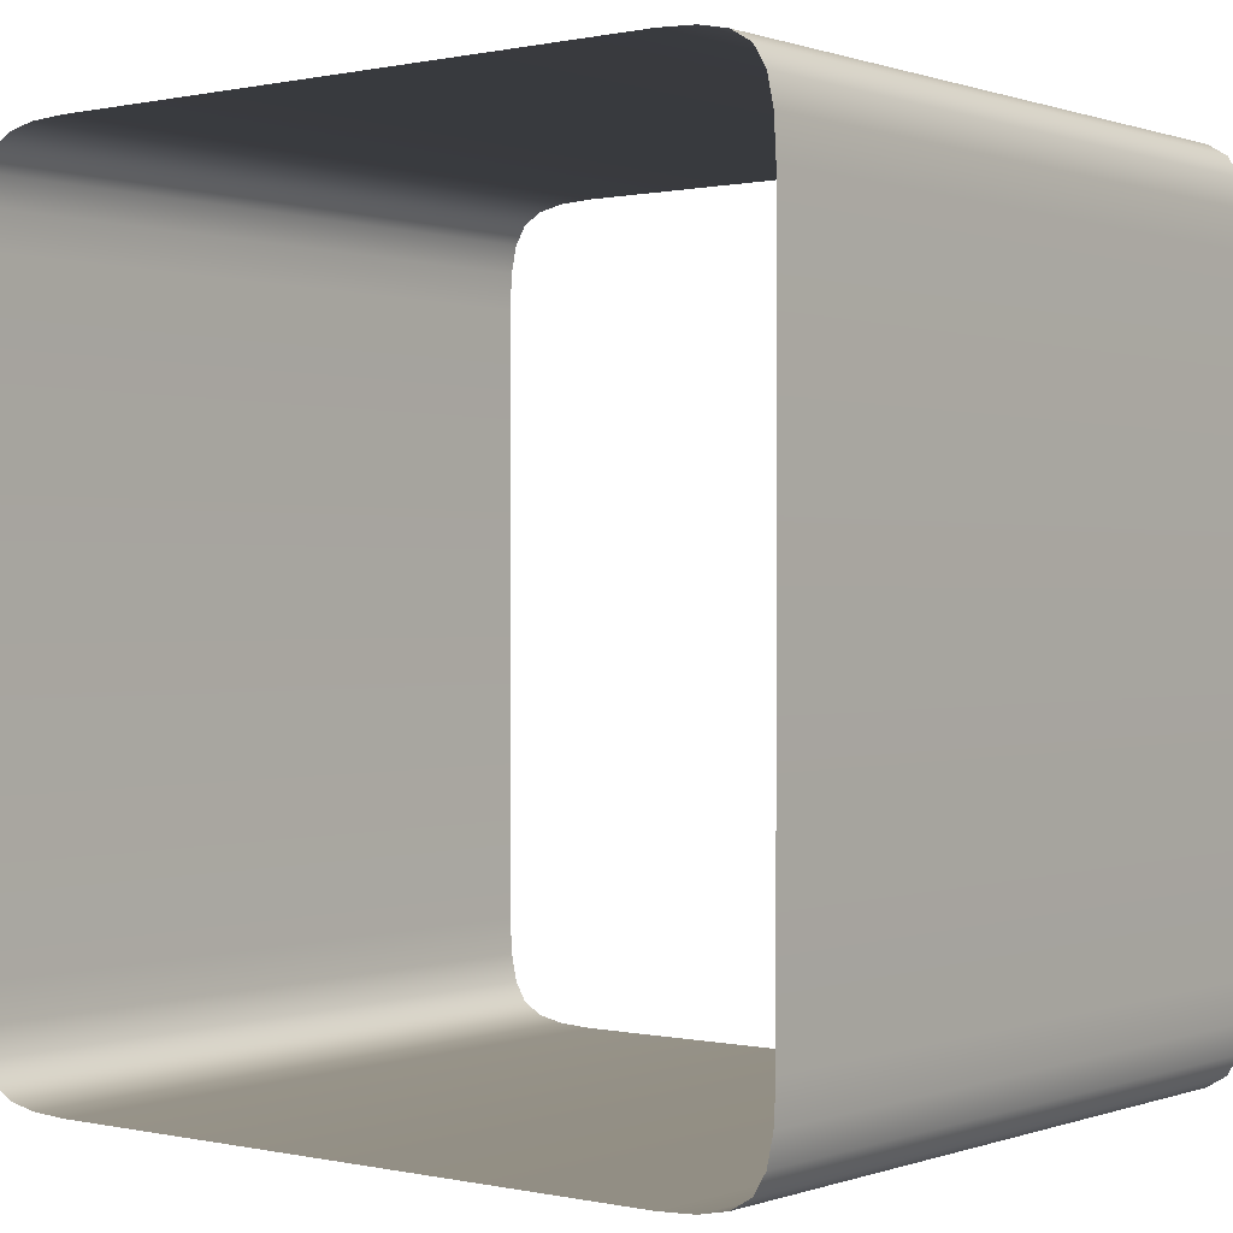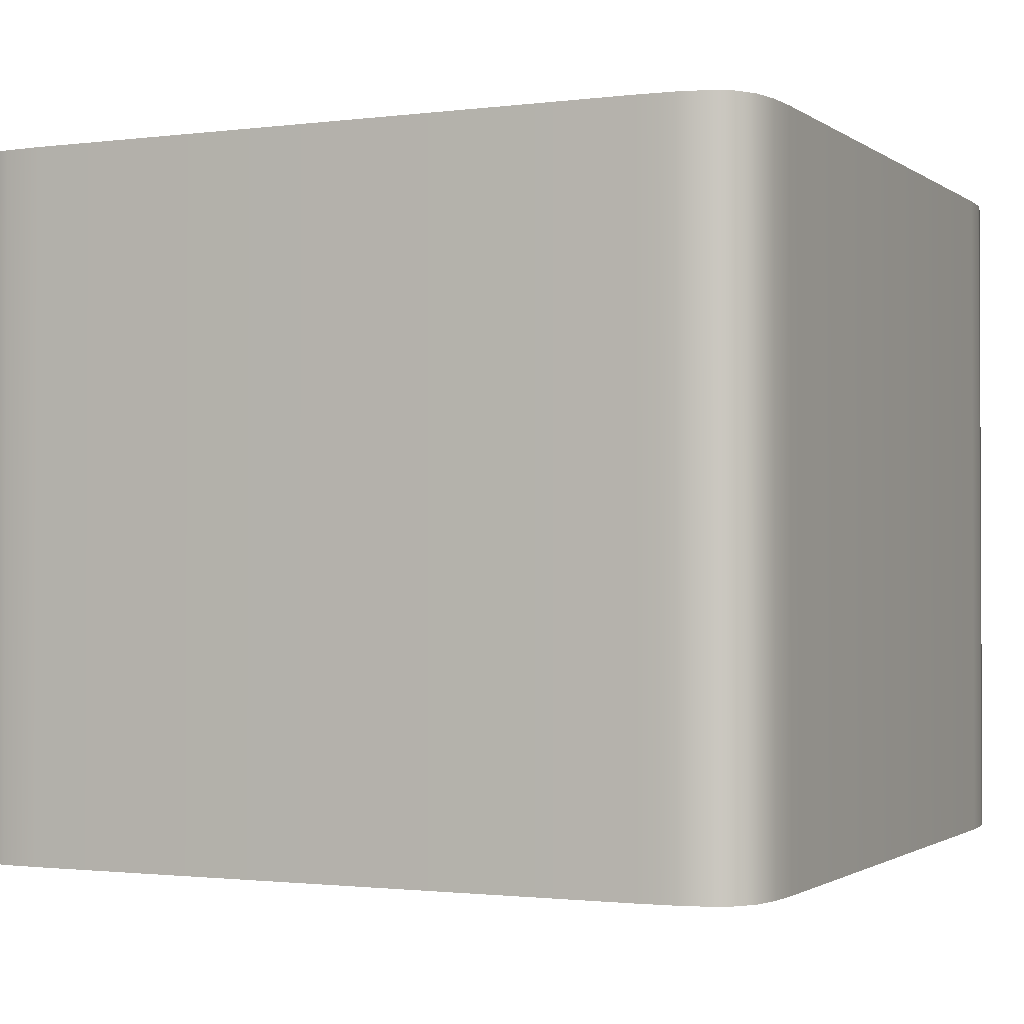
<metadata>
{"format":"obj","ext":"obj","renderer":"f3d","projection":"perspective","resolution":1024,"background":"white","views":[{"elev":0.3,"azim":38.6,"up":"+Z"},{"elev":-1.4,"azim":-64.9,"up":"+Y"}]}
</metadata>
<code>
g pb_Mesh-572898
v 5.715 10 5.715
v 5.715 8.889 5.715
v 5.886 8.889 5.431
v 5.886 10 5.431
v 5.972 8.889 5.024
v 5.972 10 5.024
v 6 8.889 4.486
v 6 10 4.486
v 6 7.778 4.486
v 5.972 7.778 5.024
v 5.886 7.778 5.431
v 5.715 7.778 5.715
v 6 6.667 4.486
v 5.972 6.667 5.024
v 5.886 6.667 5.431
v 5.715 6.667 5.715
v 6 5.556 4.486
v 5.972 5.556 5.024
v 5.886 5.556 5.431
v 5.715 5.556 5.715
v 6 4.444 4.486
v 5.972 4.444 5.024
v 5.886 4.444 5.431
v 5.715 4.444 5.715
v 6 3.333 4.486
v 5.972 3.333 5.024
v 5.886 3.333 5.431
v 5.715 3.333 5.715
v 6 2.222 4.486
v 5.972 2.222 5.024
v 5.886 2.222 5.431
v 5.715 2.222 5.715
v 6 1.111 4.486
v 5.972 1.111 5.024
v 5.886 1.111 5.431
v 5.715 1.111 5.715
v 6 0 4.486
v 5.972 0 5.024
v 5.886 0 5.431
v 5.715 0 5.715
v 6 3.333 4.486
v 6 2.222 4.486
v 6 2.222 -4.486
v 6 3.333 4.486
v 6 2.222 -4.486
v 6 3.333 -4.486
v 6 2.222 4.486
v 6 1.111 4.486
v 6 1.111 -4.486
v 6 2.222 4.486
v 6 1.111 -4.486
v 6 2.222 -4.486
v 6 1.111 4.486
v 6 0 4.486
v 6 0 -4.486
v 6 1.111 4.486
v 6 0 -4.486
v 6 1.111 -4.486
v 6 4.444 4.486
v 6 3.333 4.486
v 6 3.333 -4.486
v 6 4.444 4.486
v 6 3.333 -4.486
v 6 4.444 -4.486
v 6 5.556 4.486
v 6 4.444 4.486
v 6 4.444 -4.486
v 6 5.556 4.486
v 6 4.444 -4.486
v 6 5.556 -4.486
v 6 6.667 4.486
v 6 5.556 4.486
v 6 5.556 -4.486
v 6 6.667 4.486
v 6 5.556 -4.486
v 6 6.667 -4.486
v 6 7.778 4.486
v 6 6.667 4.486
v 6 6.667 -4.486
v 6 7.778 4.486
v 6 6.667 -4.486
v 6 7.778 -4.486
v 6 8.889 4.486
v 6 7.778 4.486
v 6 7.778 -4.486
v 6 8.889 4.486
v 6 7.778 -4.486
v 6 8.889 -4.486
v 6 10 4.486
v 6 8.889 4.486
v 6 8.889 -4.486
v 6 10 4.486
v 6 8.889 -4.486
v 6 10 -4.486
v 5.715 10 5.715
v 5.431 10 5.886
v 5.431 8.889 5.886
v 5.715 8.889 5.715
v 5.024 10 5.972
v 5.024 8.889 5.972
v 4.486 10 6
v 4.486 8.889 6
v 5.715 7.778 5.715
v 5.431 7.778 5.886
v 5.024 7.778 5.972
v 4.486 7.778 6
v 5.715 6.667 5.715
v 5.431 6.667 5.886
v 5.024 6.667 5.972
v 4.486 6.667 6
v 5.715 5.556 5.715
v 5.431 5.556 5.886
v 5.024 5.556 5.972
v 4.486 5.556 6
v 5.715 4.444 5.715
v 5.431 4.444 5.886
v 5.024 4.444 5.972
v 4.486 4.444 6
v 5.715 3.333 5.715
v 5.431 3.333 5.886
v 5.024 3.333 5.972
v 4.486 3.333 6
v 5.715 2.222 5.715
v 5.431 2.222 5.886
v 5.024 2.222 5.972
v 4.486 2.222 6
v 5.715 1.111 5.715
v 5.431 1.111 5.886
v 5.024 1.111 5.972
v 4.486 1.111 6
v 5.715 0 5.715
v 5.431 0 5.886
v 5.024 0 5.972
v 4.486 0 6
v 4.486 2.222 6
v 4.486 3.333 6
v -4.486 3.333 6
v 4.486 2.222 6
v -4.486 3.333 6
v -4.486 2.222 6
v 4.486 3.333 6
v -4.486 4.444 6
v -4.486 3.333 6
v 4.486 3.333 6
v 4.486 4.444 6
v -4.486 4.444 6
v 4.486 4.444 6
v -4.486 5.556 6
v -4.486 4.444 6
v 4.486 4.444 6
v 4.486 5.556 6
v -4.486 5.556 6
v 4.486 5.556 6
v -4.486 6.667 6
v -4.486 5.556 6
v 4.486 5.556 6
v 4.486 6.667 6
v -4.486 6.667 6
v 4.486 6.667 6
v -4.486 7.778 6
v -4.486 6.667 6
v 4.486 6.667 6
v 4.486 7.778 6
v -4.486 7.778 6
v 4.486 7.778 6
v -4.486 8.889 6
v -4.486 7.778 6
v 4.486 7.778 6
v 4.486 8.889 6
v -4.486 8.889 6
v 4.486 8.889 6
v -4.486 10 6
v -4.486 8.889 6
v 4.486 8.889 6
v 4.486 10 6
v -4.486 10 6
v 4.486 1.111 6
v 4.486 2.222 6
v -4.486 2.222 6
v 4.486 1.111 6
v -4.486 2.222 6
v -4.486 1.111 6
v 4.486 0 6
v 4.486 1.111 6
v -4.486 1.111 6
v 4.486 0 6
v -4.486 1.111 6
v -4.486 0 6
v 4.486 8.889 -6
v -4.486 8.889 -6
v -4.486 10 -6
v 4.486 8.889 -6
v -4.486 10 -6
v 4.486 10 -6
v 5.024 8.889 -5.972
v 4.486 8.889 -6
v 4.486 10 -6
v 5.024 10 -5.972
v 5.431 8.889 -5.886
v 5.431 10 -5.886
v 5.715 10 -5.715
v 5.431 8.889 -5.886
v 5.431 10 -5.886
v 5.715 8.889 -5.715
v 5.715 7.778 -5.715
v 5.431 7.778 -5.886
v 5.431 7.778 -5.886
v 5.024 7.778 -5.972
v 4.486 7.778 -6
v 4.486 7.778 -6
v -4.486 8.889 -6
v 4.486 8.889 -6
v 4.486 7.778 -6
v -4.486 7.778 -6
v -4.486 8.889 -6
v 5.715 6.667 -5.715
v 5.431 6.667 -5.886
v 5.431 6.667 -5.886
v 5.024 6.667 -5.972
v 4.486 6.667 -6
v 4.486 6.667 -6
v -4.486 7.778 -6
v 4.486 7.778 -6
v 4.486 6.667 -6
v -4.486 6.667 -6
v -4.486 7.778 -6
v 5.715 5.556 -5.715
v 5.431 5.556 -5.886
v 5.431 5.556 -5.886
v 5.024 5.556 -5.972
v 4.486 5.556 -6
v 4.486 5.556 -6
v -4.486 6.667 -6
v 4.486 6.667 -6
v 4.486 5.556 -6
v -4.486 5.556 -6
v -4.486 6.667 -6
v 5.715 5.556 -5.715
v 5.715 4.444 -5.715
v 5.431 4.444 -5.886
v 5.024 4.444 -5.972
v 4.486 4.444 -6
v 4.486 4.444 -6
v -4.486 5.556 -6
v 4.486 5.556 -6
v 4.486 4.444 -6
v -4.486 4.444 -6
v -4.486 5.556 -6
v 5.715 3.333 -5.715
v 5.431 3.333 -5.886
v 5.024 3.333 -5.972
v 4.486 3.333 -6
v 4.486 3.333 -6
v -4.486 4.444 -6
v 4.486 4.444 -6
v 4.486 3.333 -6
v -4.486 3.333 -6
v -4.486 4.444 -6
v 5.715 2.222 -5.715
v 5.431 2.222 -5.886
v 5.024 2.222 -5.972
v 4.486 2.222 -6
v 4.486 2.222 -6
v -4.486 3.333 -6
v 4.486 3.333 -6
v 4.486 2.222 -6
v -4.486 2.222 -6
v -4.486 3.333 -6
v 5.715 1.111 -5.715
v 5.431 1.111 -5.886
v 5.024 1.111 -5.972
v 4.486 1.111 -6
v 4.486 1.111 -6
v -4.486 2.222 -6
v 4.486 2.222 -6
v 4.486 1.111 -6
v -4.486 1.111 -6
v -4.486 2.222 -6
v 5.715 0 -5.715
v 5.431 0 -5.886
v 5.024 0 -5.972
v 4.486 0 -6
v -4.486 0 -6
v -4.486 1.111 -6
v 4.486 1.111 -6
v -4.486 0 -6
v 4.486 1.111 -6
v 4.486 0 -6
v -5.024 2.222 -5.972
v -4.486 3.333 -6
v -4.486 2.222 -6
v -5.024 3.333 -5.972
v -4.486 4.444 -6
v -5.024 4.444 -5.972
v -4.486 5.556 -6
v -5.024 5.556 -5.972
v -4.486 6.667 -6
v -5.024 6.667 -5.972
v -4.486 7.778 -6
v -5.024 7.778 -5.972
v -4.486 8.889 -6
v -5.024 8.889 -5.972
v -4.486 10 -6
v -5.024 10 -5.972
v -5.431 8.889 -5.886
v -5.431 10 -5.886
v -5.715 10 -5.715
v -5.431 10 -5.886
v -5.431 8.889 -5.886
v -5.715 8.889 -5.715
v -5.715 7.778 -5.715
v -5.431 7.778 -5.886
v -5.431 7.778 -5.886
v -5.715 6.667 -5.715
v -5.431 6.667 -5.886
v -5.431 6.667 -5.886
v -5.715 5.556 -5.715
v -5.431 5.556 -5.886
v -5.715 5.556 -5.715
v -5.715 4.444 -5.715
v -5.431 4.444 -5.886
v -5.715 3.333 -5.715
v -5.431 3.333 -5.886
v -5.715 2.222 -5.715
v -5.431 2.222 -5.886
v -5.715 1.111 -5.715
v -5.431 1.111 -5.886
v -5.024 1.111 -5.972
v -4.486 1.111 -6
v -5.715 0 -5.715
v -5.431 0 -5.886
v -5.024 0 -5.972
v -4.486 0 -6
v 5.715 10 -5.715
v 5.886 10 -5.431
v 5.886 8.889 -5.431
v 5.715 8.889 -5.715
v 5.972 8.889 -5.024
v 5.972 10 -5.024
v 6 8.889 -4.486
v 6 10 -4.486
v 6 7.778 -4.486
v 5.972 7.778 -5.024
v 5.886 7.778 -5.431
v 5.715 7.778 -5.715
v 6 6.667 -4.486
v 5.972 6.667 -5.024
v 5.886 6.667 -5.431
v 5.715 6.667 -5.715
v 6 5.556 -4.486
v 5.972 5.556 -5.024
v 5.886 5.556 -5.431
v 5.715 5.556 -5.715
v 6 4.444 -4.486
v 5.972 4.444 -5.024
v 5.886 4.444 -5.431
v 5.715 4.444 -5.715
v 6 3.333 -4.486
v 5.972 3.333 -5.024
v 5.886 3.333 -5.431
v 5.715 3.333 -5.715
v 6 2.222 -4.486
v 5.972 2.222 -5.024
v 5.886 2.222 -5.431
v 5.715 2.222 -5.715
v 6 1.111 -4.486
v 5.972 1.111 -5.024
v 5.886 1.111 -5.431
v 5.715 1.111 -5.715
v 6 0 -4.486
v 5.972 0 -5.024
v 5.886 0 -5.431
v 5.715 0 -5.715
v -5.715 10 -5.715
v -5.715 8.889 -5.715
v -5.886 8.889 -5.431
v -5.886 10 -5.431
v -5.972 8.889 -5.024
v -5.972 10 -5.024
v -6 8.889 -4.486
v -6 10 -4.486
v -6 7.778 -4.486
v -5.972 7.778 -5.024
v -5.886 7.778 -5.431
v -5.715 7.778 -5.715
v -6 6.667 -4.486
v -5.972 6.667 -5.024
v -5.886 6.667 -5.431
v -5.715 6.667 -5.715
v -6 5.556 -4.486
v -5.972 5.556 -5.024
v -5.886 5.556 -5.431
v -5.715 5.556 -5.715
v -6 4.444 -4.486
v -5.972 4.444 -5.024
v -5.886 4.444 -5.431
v -5.715 5.556 -5.715
v -5.715 4.444 -5.715
v -5.886 4.444 -5.431
v -6 3.333 -4.486
v -5.972 3.333 -5.024
v -5.886 3.333 -5.431
v -5.715 4.444 -5.715
v -5.715 3.333 -5.715
v -5.886 3.333 -5.431
v -6 2.222 -4.486
v -5.972 2.222 -5.024
v -5.886 2.222 -5.431
v -5.886 2.222 -5.431
v -5.715 2.222 -5.715
v -6 1.111 -4.486
v -5.972 1.111 -5.024
v -5.886 1.111 -5.431
v -5.715 2.222 -5.715
v -5.715 1.111 -5.715
v -5.886 1.111 -5.431
v -6 0 -4.486
v -5.972 0 -5.024
v -5.886 0 -5.431
v -5.886 0 -5.431
v -5.715 0 -5.715
v -6 3.333 -4.486
v -6 2.222 -4.486
v -6 2.222 4.486
v -6 3.333 -4.486
v -6 2.222 4.486
v -6 3.333 4.486
v -6 2.222 -4.486
v -6 1.111 -4.486
v -6 1.111 4.486
v -6 2.222 -4.486
v -6 1.111 4.486
v -6 2.222 4.486
v -6 1.111 -4.486
v -6 0 -4.486
v -6 0 4.486
v -6 1.111 -4.486
v -6 0 4.486
v -6 1.111 4.486
v -6 4.444 -4.486
v -6 3.333 -4.486
v -6 3.333 4.486
v -6 4.444 -4.486
v -6 3.333 4.486
v -6 4.444 4.486
v -6 5.556 -4.486
v -6 4.444 -4.486
v -6 4.444 4.486
v -6 5.556 -4.486
v -6 4.444 4.486
v -6 5.556 4.486
v -6 6.667 -4.486
v -6 5.556 -4.486
v -6 5.556 4.486
v -6 6.667 -4.486
v -6 5.556 4.486
v -6 6.667 4.486
v -6 7.778 -4.486
v -6 6.667 -4.486
v -6 6.667 4.486
v -6 7.778 -4.486
v -6 6.667 4.486
v -6 7.778 4.486
v -6 8.889 -4.486
v -6 7.778 -4.486
v -6 7.778 4.486
v -6 8.889 -4.486
v -6 7.778 4.486
v -6 8.889 4.486
v -6 10 -4.486
v -6 8.889 -4.486
v -6 8.889 4.486
v -6 10 -4.486
v -6 8.889 4.486
v -6 10 4.486
v -5.715 10 5.715
v -5.886 10 5.431
v -5.886 8.889 5.431
v -5.715 10 5.715
v -5.886 8.889 5.431
v -5.715 8.889 5.715
v -5.972 8.889 5.024
v -5.972 10 5.024
v -6 8.889 4.486
v -6 10 4.486
v -6 7.778 4.486
v -5.972 7.778 5.024
v -5.886 7.778 5.431
v -5.715 8.889 5.715
v -5.715 7.778 5.715
v -6 6.667 4.486
v -5.972 6.667 5.024
v -5.886 6.667 5.431
v -5.715 6.667 5.715
v -6 5.556 4.486
v -5.972 5.556 5.024
v -5.886 5.556 5.431
v -5.715 5.556 5.715
v -6 4.444 4.486
v -5.972 4.444 5.024
v -5.886 4.444 5.431
v -5.715 4.444 5.715
v -6 3.333 4.486
v -5.972 3.333 5.024
v -5.886 3.333 5.431
v -5.715 4.444 5.715
v -5.886 3.333 5.431
v -5.715 3.333 5.715
v -6 2.222 4.486
v -5.972 2.222 5.024
v -5.886 2.222 5.431
v -5.886 2.222 5.431
v -5.715 2.222 5.715
v -6 1.111 4.486
v -5.972 1.111 5.024
v -5.886 1.111 5.431
v -5.886 1.111 5.431
v -5.715 2.222 5.715
v -5.715 1.111 5.715
v -6 0 4.486
v -5.972 0 5.024
v -5.886 0 5.431
v -5.715 0 5.715
v -5.715 10 5.715
v -5.715 8.889 5.715
v -5.431 8.889 5.886
v -5.431 10 5.886
v -5.024 10 5.972
v -5.024 8.889 5.972
v -4.486 10 6
v -4.486 8.889 6
v -5.715 7.778 5.715
v -5.431 7.778 5.886
v -5.024 7.778 5.972
v -4.486 7.778 6
v -5.431 7.778 5.886
v -5.715 7.778 5.715
v -5.715 6.667 5.715
v -5.431 6.667 5.886
v -5.431 6.667 5.886
v -5.024 6.667 5.972
v -4.486 6.667 6
v -5.715 5.556 5.715
v -5.431 5.556 5.886
v -5.431 5.556 5.886
v -5.024 5.556 5.972
v -4.486 5.556 6
v -5.715 4.444 5.715
v -5.715 4.444 5.715
v -5.431 4.444 5.886
v -5.024 4.444 5.972
v -4.486 4.444 6
v -5.715 3.333 5.715
v -5.431 3.333 5.886
v -5.024 3.333 5.972
v -4.486 3.333 6
v -5.715 2.222 5.715
v -5.431 2.222 5.886
v -5.024 2.222 5.972
v -4.486 2.222 6
v -5.715 1.111 5.715
v -5.431 1.111 5.886
v -5.024 1.111 5.972
v -4.486 1.111 6
v -5.715 0 5.715
v -5.431 0 5.886
v -5.024 0 5.972
v -4.486 0 6
g pb_Mesh-572898_0
f 3 2 1
f 4 3 1
f 5 3 4
f 6 5 4
f 7 5 6
f 8 7 6
f 7 9 5
f 9 10 5
f 5 10 3
f 10 11 3
f 3 11 2
f 11 12 2
f 9 13 10
f 13 14 10
f 10 14 11
f 14 15 11
f 11 15 12
f 15 16 12
f 13 17 14
f 17 18 14
f 14 18 15
f 18 19 15
f 15 19 16
f 19 20 16
f 17 21 18
f 21 22 18
f 18 22 19
f 22 23 19
f 19 23 20
f 23 24 20
f 21 25 22
f 25 26 22
f 22 26 23
f 26 27 23
f 23 27 24
f 27 28 24
f 25 29 26
f 29 30 26
f 26 30 27
f 30 31 27
f 27 31 28
f 31 32 28
f 29 33 30
f 33 34 30
f 30 34 31
f 34 35 31
f 31 35 32
f 35 36 32
f 33 37 34
f 37 38 34
f 34 38 35
f 38 39 35
f 35 39 36
f 39 40 36
f 43 42 41
f 46 45 44
f 49 48 47
f 52 51 50
f 55 54 53
f 58 57 56
f 61 60 59
f 64 63 62
f 67 66 65
f 70 69 68
f 73 72 71
f 76 75 74
f 79 78 77
f 82 81 80
f 85 84 83
f 88 87 86
f 91 90 89
f 94 93 92
f 97 96 95
f 98 97 95
f 99 96 97
f 100 99 97
f 101 99 100
f 102 101 100
f 98 103 97
f 103 104 97
f 100 97 104
f 105 100 104
f 102 100 105
f 106 102 105
f 103 107 104
f 107 108 104
f 105 104 108
f 109 105 108
f 106 105 109
f 110 106 109
f 107 111 108
f 111 112 108
f 109 108 112
f 113 109 112
f 110 109 113
f 114 110 113
f 111 115 112
f 115 116 112
f 113 112 116
f 117 113 116
f 114 113 117
f 118 114 117
f 115 119 116
f 119 120 116
f 117 116 120
f 121 117 120
f 118 117 121
f 122 118 121
f 119 123 120
f 123 124 120
f 121 120 124
f 125 121 124
f 122 121 125
f 126 122 125
f 123 127 124
f 127 128 124
f 125 124 128
f 129 125 128
f 126 125 129
f 130 126 129
f 127 131 128
f 131 132 128
f 129 128 132
f 133 129 132
f 130 129 133
f 134 130 133
f 137 136 135
f 140 139 138
f 143 142 141
f 146 145 144
f 149 148 147
f 152 151 150
f 155 154 153
f 158 157 156
f 161 160 159
f 164 163 162
f 167 166 165
f 170 169 168
f 173 172 171
f 176 175 174
f 179 178 177
f 182 181 180
f 185 184 183
f 188 187 186
f 191 190 189
f 194 193 192
f 197 196 195
f 198 197 195
f 198 195 199
f 200 198 199
f 203 202 201
f 202 204 201
f 205 204 202
f 206 205 202
f 199 195 207
f 195 208 207
f 195 196 208
f 196 209 208
f 212 211 210
f 215 214 213
f 216 205 206
f 217 216 206
f 207 208 218
f 208 219 218
f 208 209 219
f 209 220 219
f 223 222 221
f 226 225 224
f 227 216 217
f 228 227 217
f 218 219 229
f 219 230 229
f 219 220 230
f 220 231 230
f 234 233 232
f 237 236 235
f 239 238 229
f 240 239 229
f 229 230 240
f 230 241 240
f 230 231 241
f 231 242 241
f 245 244 243
f 248 247 246
f 249 239 240
f 250 249 240
f 240 241 250
f 241 251 250
f 241 242 251
f 242 252 251
f 255 254 253
f 258 257 256
f 259 249 250
f 260 259 250
f 250 251 260
f 251 261 260
f 251 252 261
f 252 262 261
f 265 264 263
f 268 267 266
f 269 259 260
f 270 269 260
f 260 261 270
f 261 271 270
f 261 262 271
f 262 272 271
f 275 274 273
f 278 277 276
f 279 269 270
f 280 279 270
f 270 271 280
f 271 281 280
f 271 272 281
f 272 282 281
f 285 284 283
f 288 287 286
f 291 290 289
f 290 292 289
f 290 293 292
f 293 294 292
f 293 295 294
f 295 296 294
f 295 297 296
f 297 298 296
f 297 299 298
f 299 300 298
f 299 301 300
f 301 302 300
f 301 303 302
f 303 304 302
f 302 304 305
f 304 306 305
f 309 308 307
f 310 309 307
f 310 311 309
f 311 312 309
f 302 305 313
f 300 302 313
f 311 314 312
f 314 315 312
f 300 313 316
f 298 300 316
f 314 317 315
f 319 318 316
f 298 316 318
f 296 298 318
f 319 320 318
f 320 321 318
f 296 318 321
f 294 296 321
f 320 322 321
f 322 323 321
f 294 321 323
f 292 294 323
f 322 324 323
f 324 325 323
f 292 323 325
f 289 292 325
f 324 326 325
f 326 327 325
f 289 325 327
f 328 289 327
f 291 289 328
f 329 291 328
f 326 330 327
f 330 331 327
f 328 327 331
f 332 328 331
f 329 328 332
f 333 329 332
f 336 335 334
f 337 336 334
f 336 338 335
f 338 339 335
f 338 340 339
f 340 341 339
f 342 340 338
f 343 342 338
f 343 338 336
f 344 343 336
f 344 336 337
f 345 344 337
f 346 342 343
f 347 346 343
f 347 343 344
f 348 347 344
f 348 344 345
f 349 348 345
f 350 346 347
f 351 350 347
f 351 347 348
f 352 351 348
f 352 348 349
f 353 352 349
f 354 350 351
f 355 354 351
f 355 351 352
f 356 355 352
f 356 352 353
f 357 356 353
f 358 354 355
f 359 358 355
f 359 355 356
f 360 359 356
f 360 356 357
f 361 360 357
f 362 358 359
f 363 362 359
f 363 359 360
f 364 363 360
f 364 360 361
f 365 364 361
f 366 362 363
f 367 366 363
f 367 363 364
f 368 367 364
f 368 364 365
f 369 368 365
f 370 366 367
f 371 370 367
f 371 367 368
f 372 371 368
f 372 368 369
f 373 372 369
f 376 375 374
f 377 376 374
f 378 376 377
f 379 378 377
f 380 378 379
f 381 380 379
f 380 382 378
f 382 383 378
f 378 383 376
f 383 384 376
f 376 384 375
f 384 385 375
f 382 386 383
f 386 387 383
f 383 387 384
f 387 388 384
f 384 388 385
f 388 389 385
f 386 390 387
f 390 391 387
f 387 391 388
f 391 392 388
f 388 392 389
f 392 393 389
f 390 394 391
f 394 395 391
f 391 395 392
f 395 396 392
f 392 396 393
f 399 398 397
f 394 400 395
f 400 401 395
f 395 401 396
f 401 402 396
f 396 402 403
f 405 404 398
f 400 406 401
f 406 407 401
f 401 407 402
f 407 408 402
f 405 409 404
f 409 410 404
f 406 411 407
f 411 412 407
f 407 412 408
f 412 413 408
f 408 413 414
f 416 415 410
f 411 417 412
f 417 418 412
f 412 418 413
f 418 419 413
f 416 420 415
f 420 421 415
f 424 423 422
f 427 426 425
f 430 429 428
f 433 432 431
f 436 435 434
f 439 438 437
f 442 441 440
f 445 444 443
f 448 447 446
f 451 450 449
f 454 453 452
f 457 456 455
f 460 459 458
f 463 462 461
f 466 465 464
f 469 468 467
f 472 471 470
f 475 474 473
f 478 477 476
f 481 480 479
f 478 482 477
f 482 483 477
f 482 484 483
f 484 485 483
f 486 484 482
f 487 486 482
f 487 482 478
f 488 487 478
f 488 478 489
f 490 488 489
f 491 486 487
f 492 491 487
f 492 487 488
f 493 492 488
f 493 488 490
f 494 493 490
f 495 491 492
f 496 495 492
f 496 492 493
f 497 496 493
f 497 493 494
f 498 497 494
f 499 495 496
f 500 499 496
f 500 496 497
f 501 500 497
f 501 497 498
f 502 501 498
f 503 499 500
f 504 503 500
f 504 500 501
f 505 504 501
f 505 501 502
f 508 507 506
f 509 503 504
f 510 509 504
f 510 504 505
f 511 510 505
f 512 507 508
f 513 512 508
f 514 509 510
f 515 514 510
f 515 510 511
f 516 515 511
f 517 512 513
f 519 516 518
f 520 514 515
f 521 520 515
f 521 515 516
f 522 521 516
f 522 516 519
f 523 522 519
f 526 525 524
f 527 526 524
f 527 528 526
f 528 529 526
f 528 530 529
f 530 531 529
f 532 525 526
f 533 532 526
f 526 529 533
f 529 534 533
f 529 531 534
f 531 535 534
f 538 537 536
f 539 538 536
f 533 534 540
f 534 541 540
f 534 535 541
f 535 542 541
f 543 538 539
f 544 543 539
f 540 541 545
f 541 546 545
f 541 542 546
f 542 547 546
f 548 543 544
f 550 549 545
f 545 546 550
f 546 551 550
f 546 547 551
f 547 552 551
f 553 549 550
f 554 553 550
f 550 551 554
f 551 555 554
f 551 552 555
f 552 556 555
f 557 553 554
f 558 557 554
f 554 555 558
f 555 559 558
f 555 556 559
f 556 560 559
f 561 557 558
f 562 561 558
f 558 559 562
f 559 563 562
f 559 560 563
f 560 564 563
f 565 561 562
f 566 565 562
f 562 563 566
f 563 567 566
f 563 564 567
f 564 568 567

</code>
